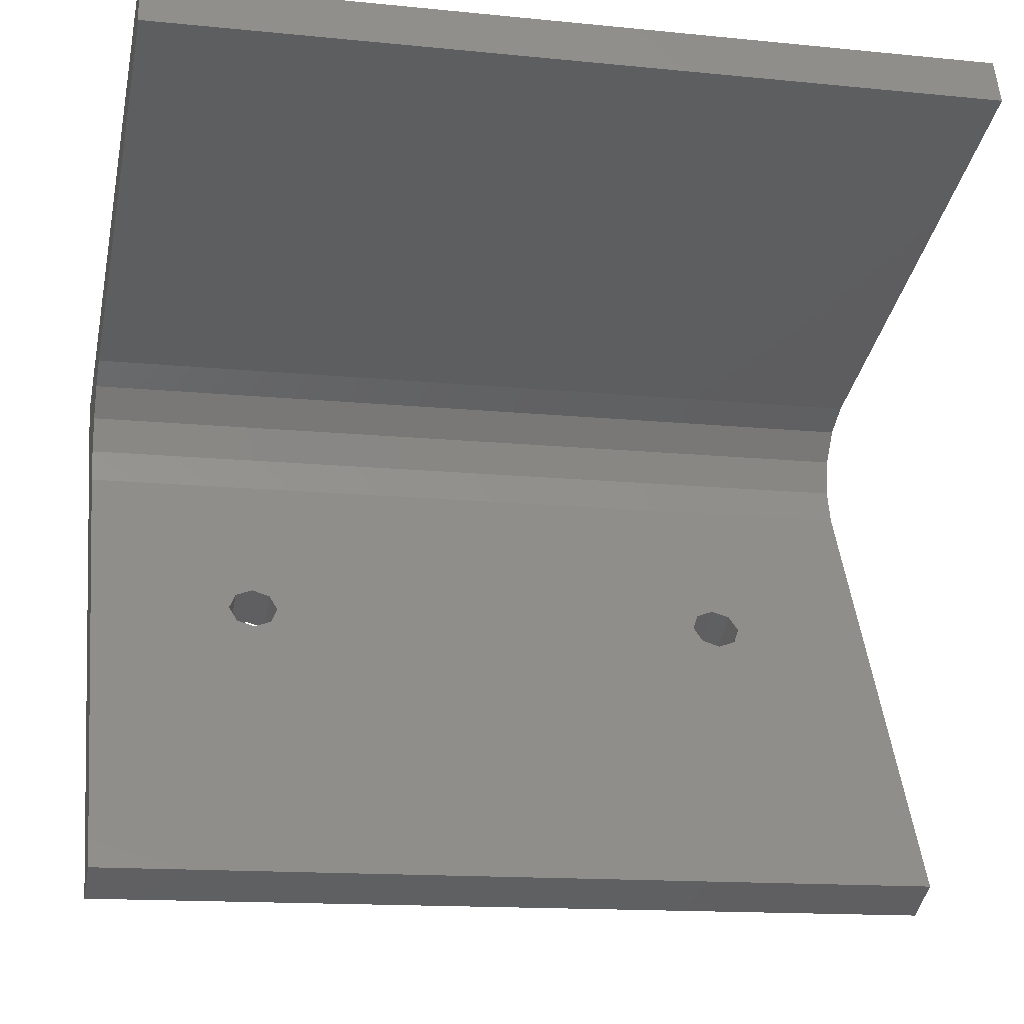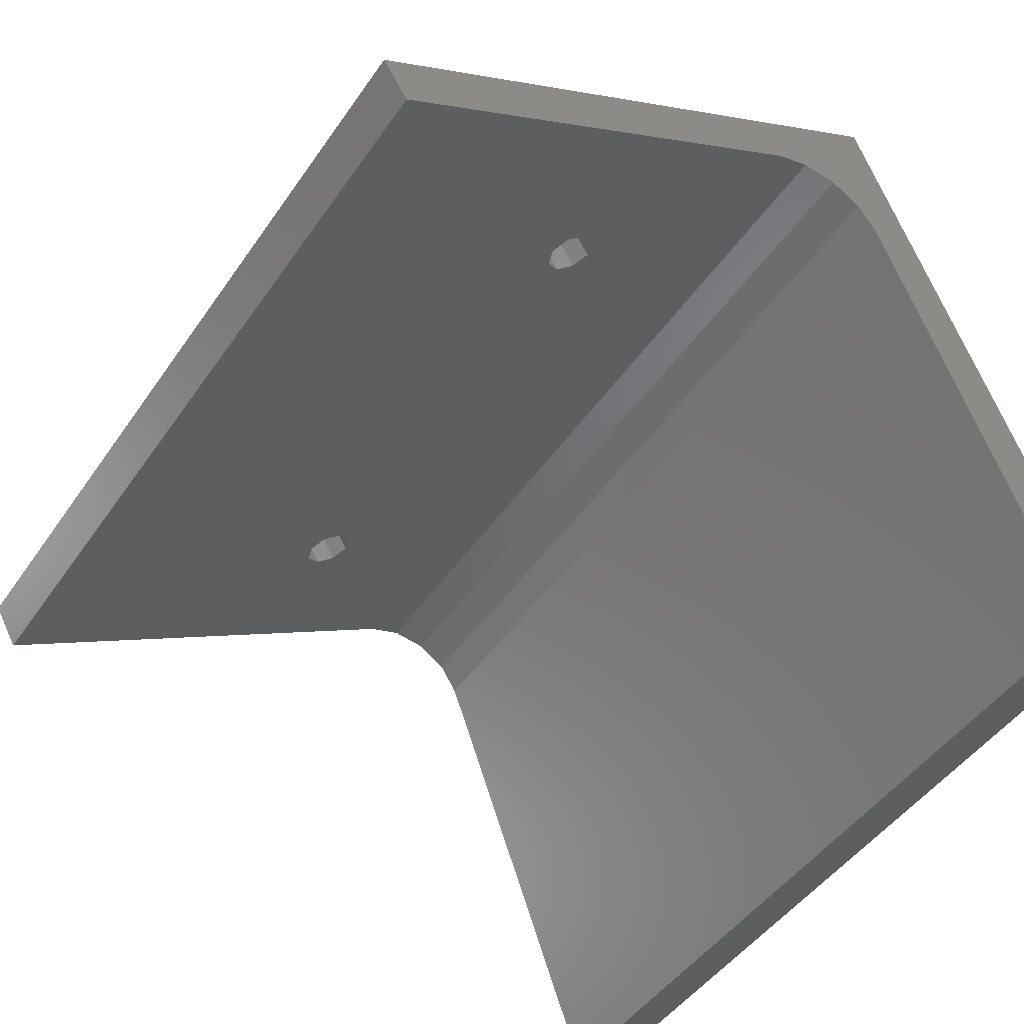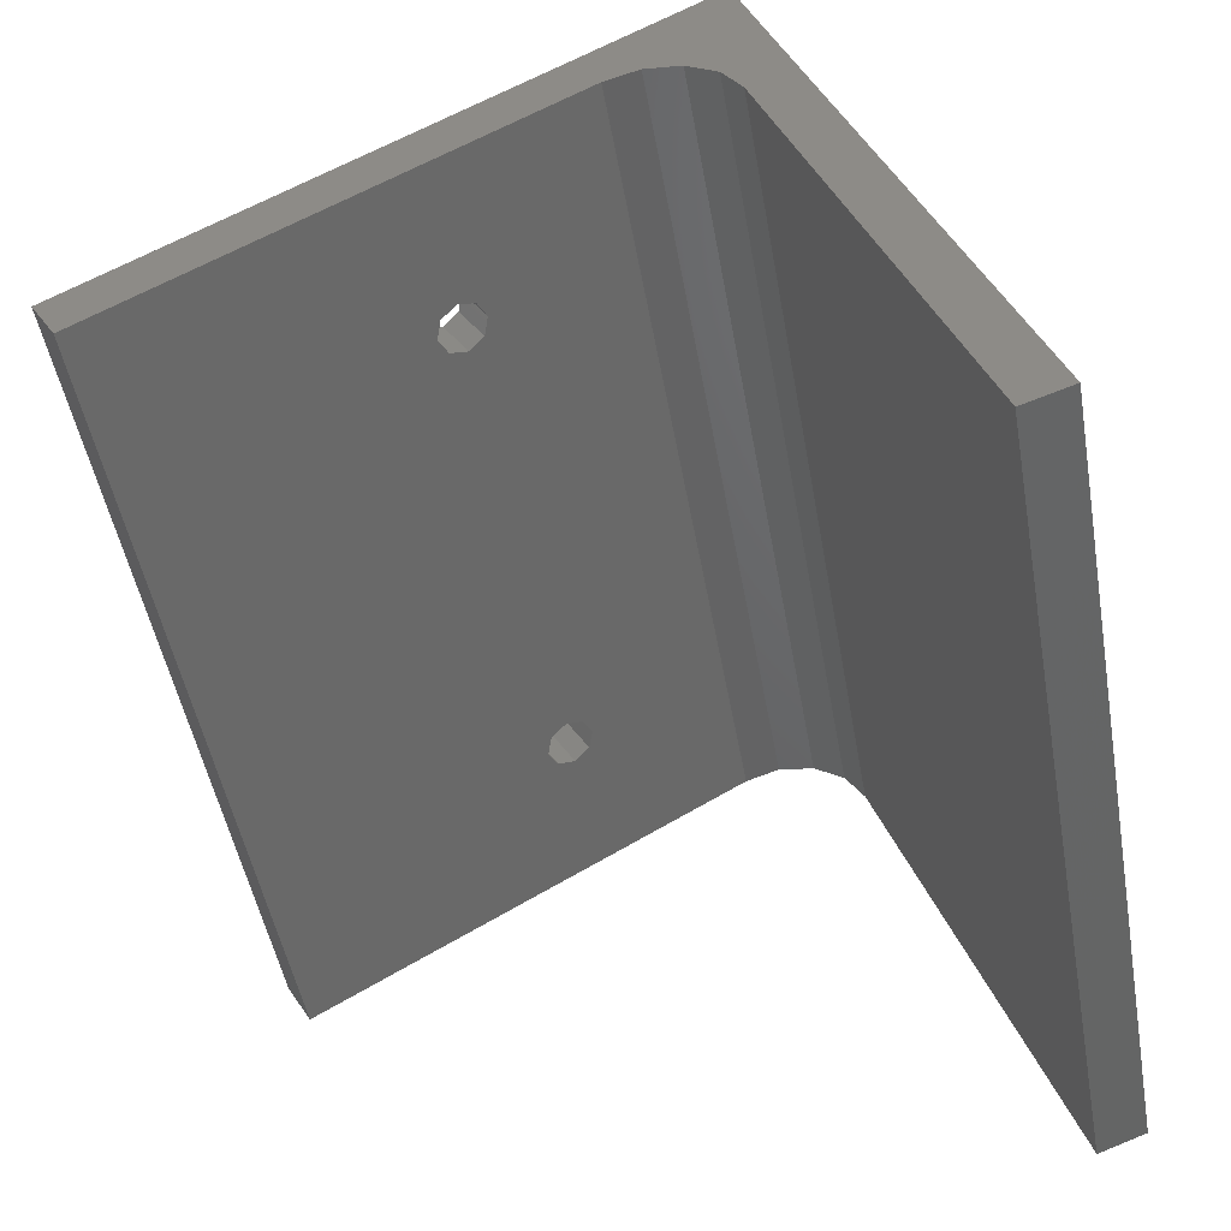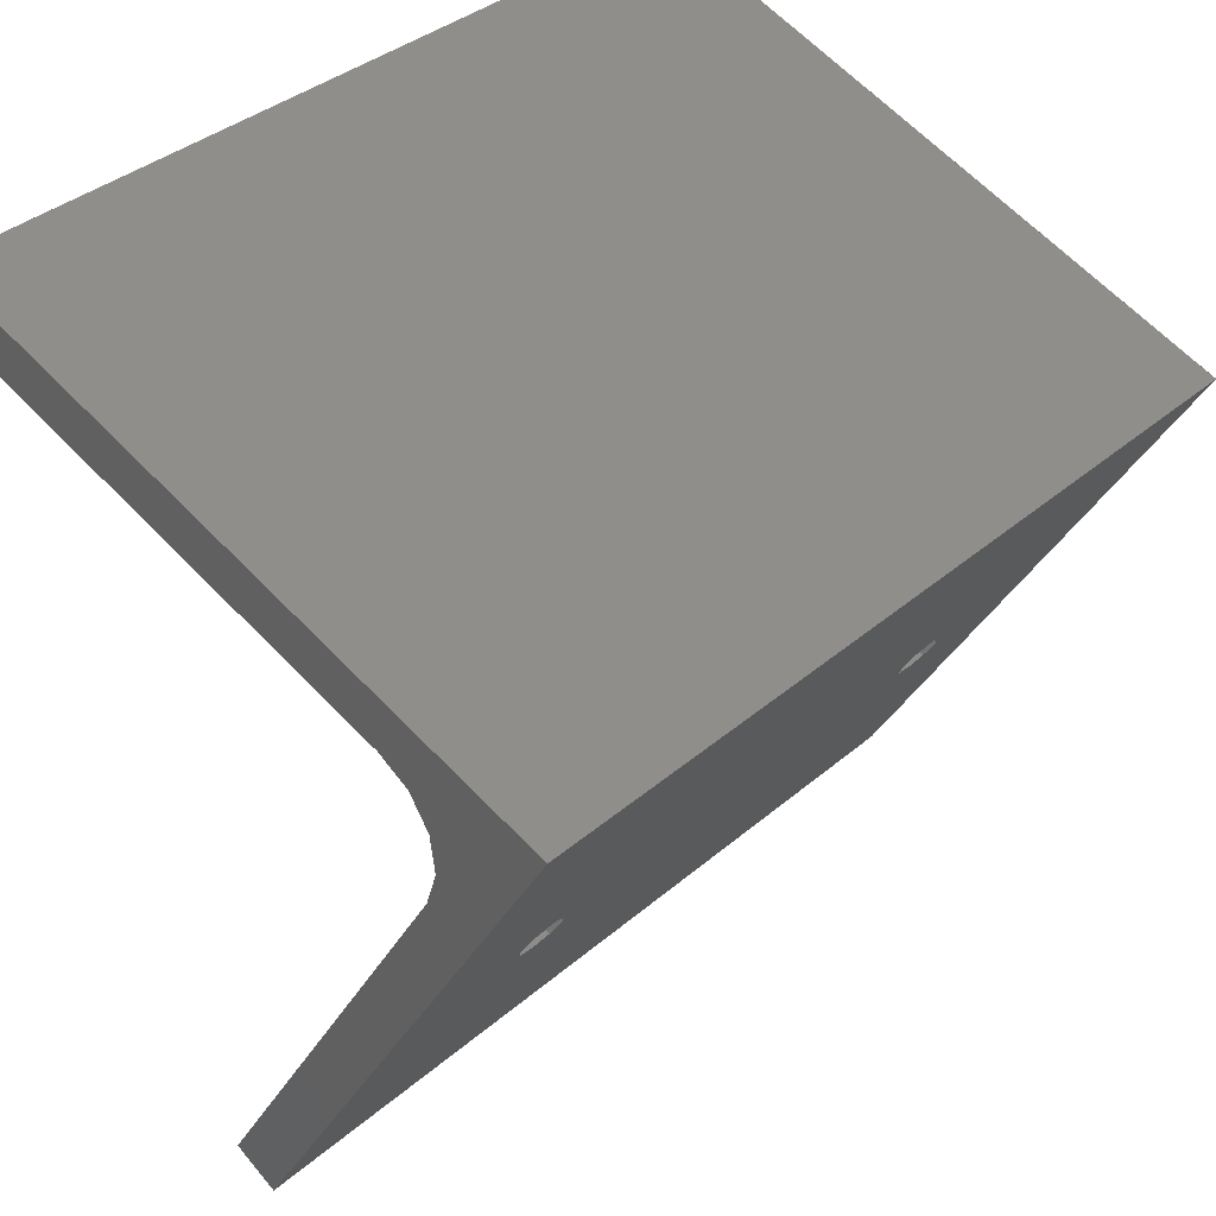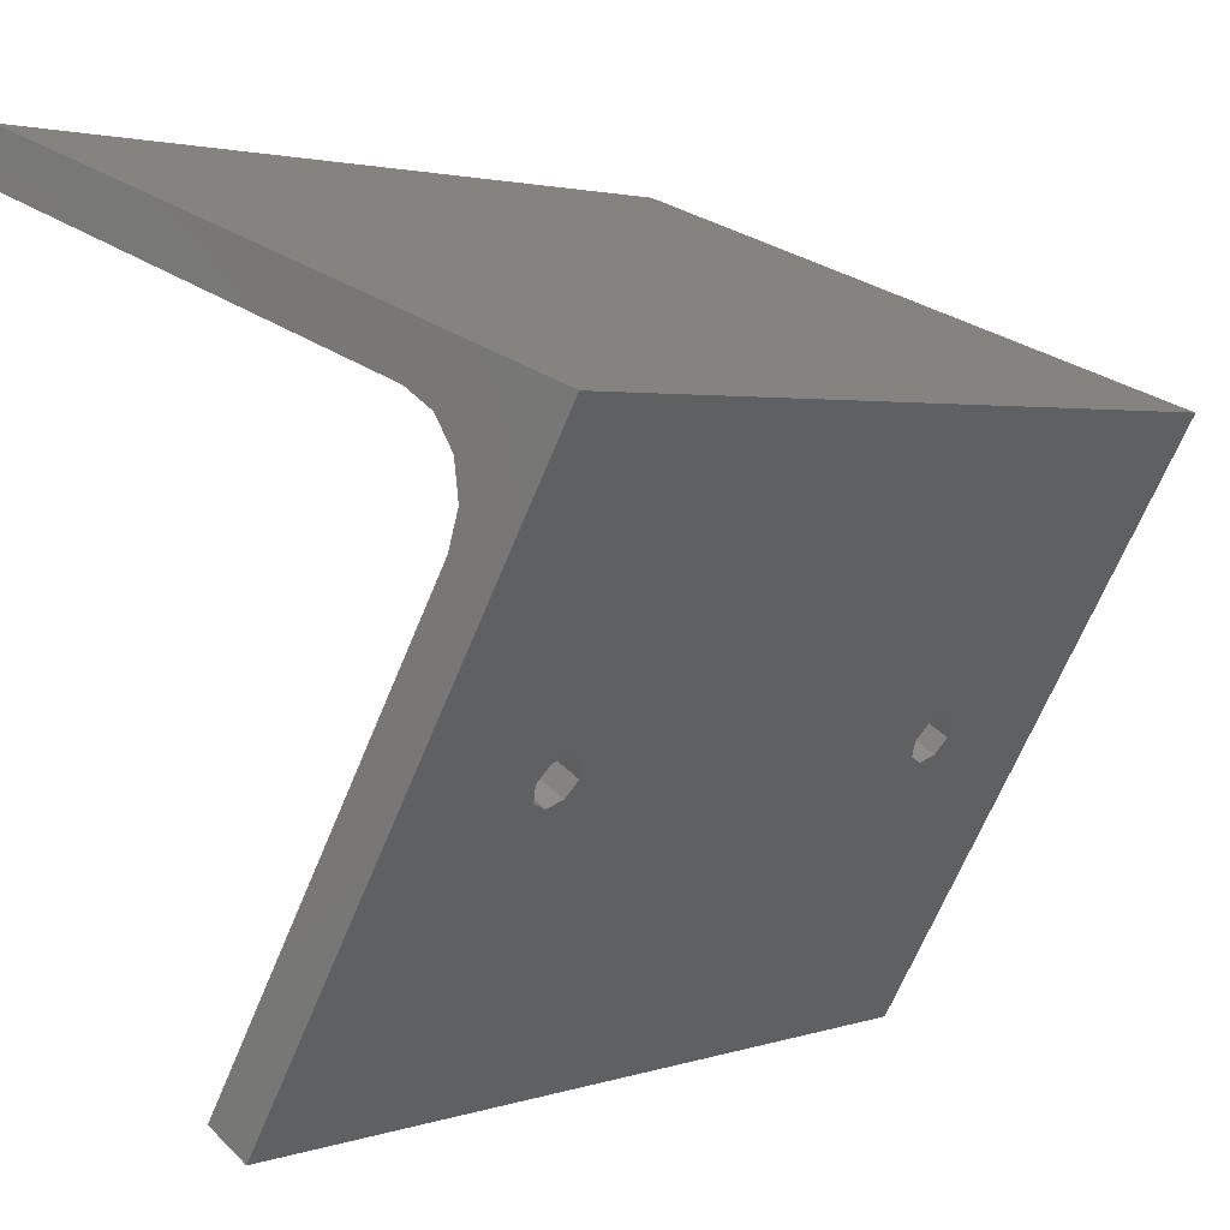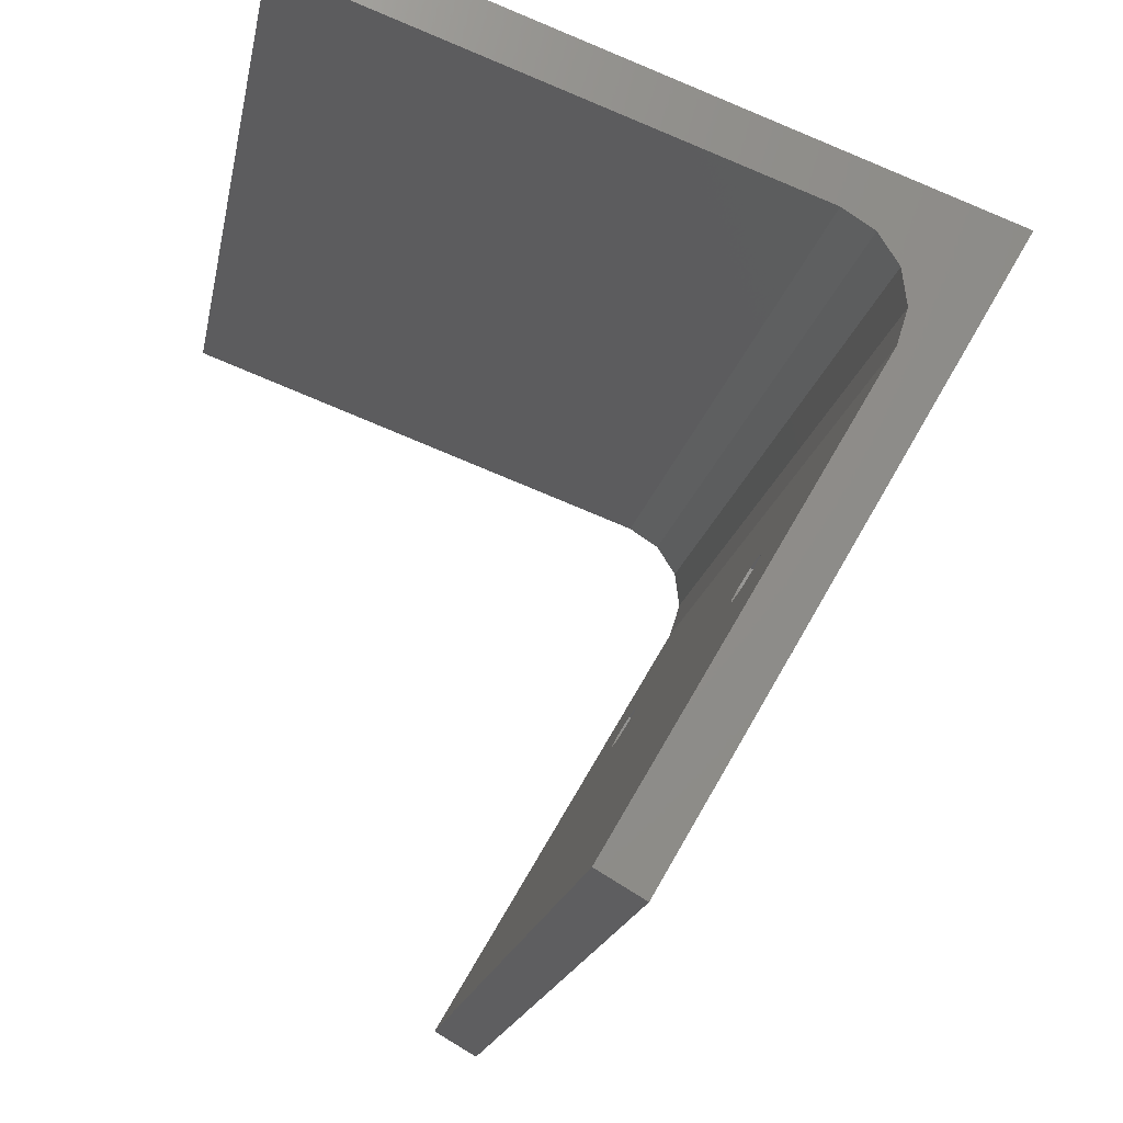
<metadata>
{"format":"stl","ext":"stl","renderer":"f3d","projection":"perspective","resolution":1024,"background":"white","views":[{"elev":-14.2,"azim":167.5,"up":"+Y"},{"elev":-46.8,"azim":57.4,"up":"+Z"},{"elev":-48.9,"azim":100.1,"up":"+Z"},{"elev":36.9,"azim":-47.8,"up":"+Y"},{"elev":2.5,"azim":-49.7,"up":"+Y"},{"elev":-18.2,"azim":-100.6,"up":"+Y"}]}
</metadata>
<code>
# stl→obj: 52 verts, 108 faces
v 13.5 -14.22 57.25
v -13.5 -14.22 57.25
v -13.94 -13.31 57.78
v -13.94 -15.14 56.72
v -25 -31.54 47.25
v -25 -5.16 62.48
v -16.5 -14.22 57.25
v -16.06 -15.14 56.72
v -15 -15.52 56.5
v 13.94 -15.14 56.72
v 15 -15.52 56.5
v 16.06 -15.14 56.72
v 25 -31.54 47.25
v 15 -12.93 58
v 13.94 -13.31 57.78
v -15 -12.93 58
v -16.06 -13.31 57.78
v 25 -5.16 62.48
v 16.5 -14.22 57.25
v 16.06 -13.31 57.78
v 16.06 -14.81 60.38
v 16.5 -15.72 59.85
v 25 1.596 69.85
v -13.94 -14.81 60.38
v -13.5 -15.72 59.85
v 13.5 -15.72 59.85
v -13.94 -16.64 59.32
v 25 -33.04 49.85
v 16.06 -16.64 59.32
v -25 -33.04 49.85
v 15 -17.02 59.1
v 13.94 -16.64 59.32
v -15 -17.02 59.1
v -16.06 -16.64 59.32
v -16.5 -15.72 59.85
v -25 1.596 69.85
v -16.06 -14.81 60.38
v -15 -14.43 60.6
v 13.94 -14.81 60.38
v 15 -14.43 60.6
v 25 15.28 32.26
v 25 2.038 59.86
v 25 12.46 31.23
v 25 -3.096 63.13
v 25 -0.9503 62.85
v 25 0.8751 61.69
v -25 12.46 31.23
v -25 2.038 59.86
v -25 15.28 32.26
v -25 0.8751 61.69
v -25 -0.9503 62.85
v -25 -3.096 63.13
f 1 2 3
f 1 4 2
f 5 6 7
f 5 7 8
f 5 8 9
f 5 9 4
f 5 4 1
f 5 1 10
f 5 10 11
f 5 11 12
f 5 12 13
f 6 14 15
f 6 15 1
f 6 1 3
f 6 3 16
f 6 16 17
f 6 17 7
f 18 13 12
f 18 12 19
f 18 19 20
f 18 20 14
f 18 14 6
f 21 22 23
f 24 25 26
f 25 27 26
f 28 23 22
f 28 22 29
f 28 29 30
f 30 29 31
f 30 31 32
f 30 32 26
f 30 26 27
f 30 27 33
f 30 33 34
f 30 34 35
f 30 35 36
f 36 35 37
f 36 37 38
f 36 38 24
f 36 24 26
f 36 26 39
f 36 39 40
f 36 40 21
f 36 21 23
f 9 27 4
f 4 27 25
f 4 25 2
f 27 9 33
f 33 9 8
f 33 8 34
f 34 8 7
f 34 7 35
f 16 37 17
f 17 37 35
f 17 35 7
f 37 16 38
f 38 16 3
f 38 3 24
f 24 3 2
f 24 2 25
f 14 39 15
f 15 39 26
f 15 26 1
f 39 14 40
f 40 14 20
f 40 20 21
f 21 20 19
f 21 19 22
f 11 29 12
f 12 29 22
f 12 22 19
f 29 11 31
f 31 11 10
f 31 10 32
f 32 10 1
f 32 1 26
f 41 42 43
f 23 28 13
f 23 13 18
f 23 18 44
f 23 44 45
f 23 45 46
f 23 46 42
f 23 42 41
f 47 48 49
f 36 49 48
f 36 48 50
f 36 50 51
f 36 51 52
f 36 52 6
f 36 6 5
f 36 5 30
f 5 13 30
f 30 13 28
f 49 36 41
f 41 36 23
f 47 49 43
f 43 49 41
f 48 47 42
f 42 47 43
f 51 44 52
f 52 44 18
f 52 18 6
f 44 51 45
f 45 51 50
f 45 50 46
f 46 50 48
f 46 48 42

</code>
